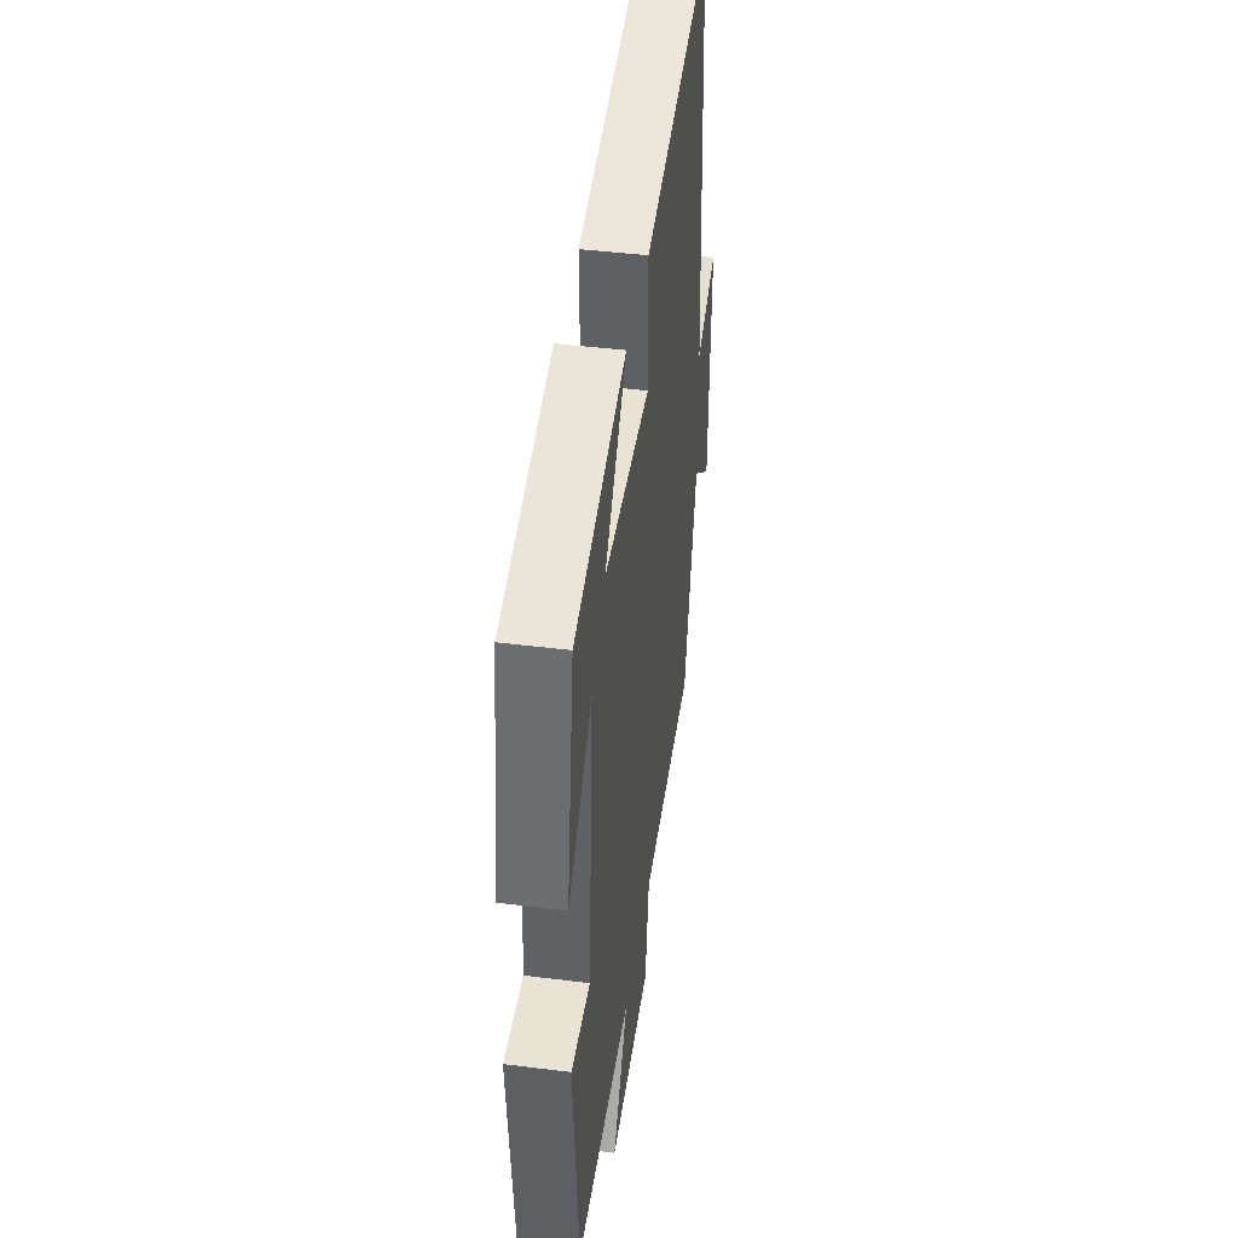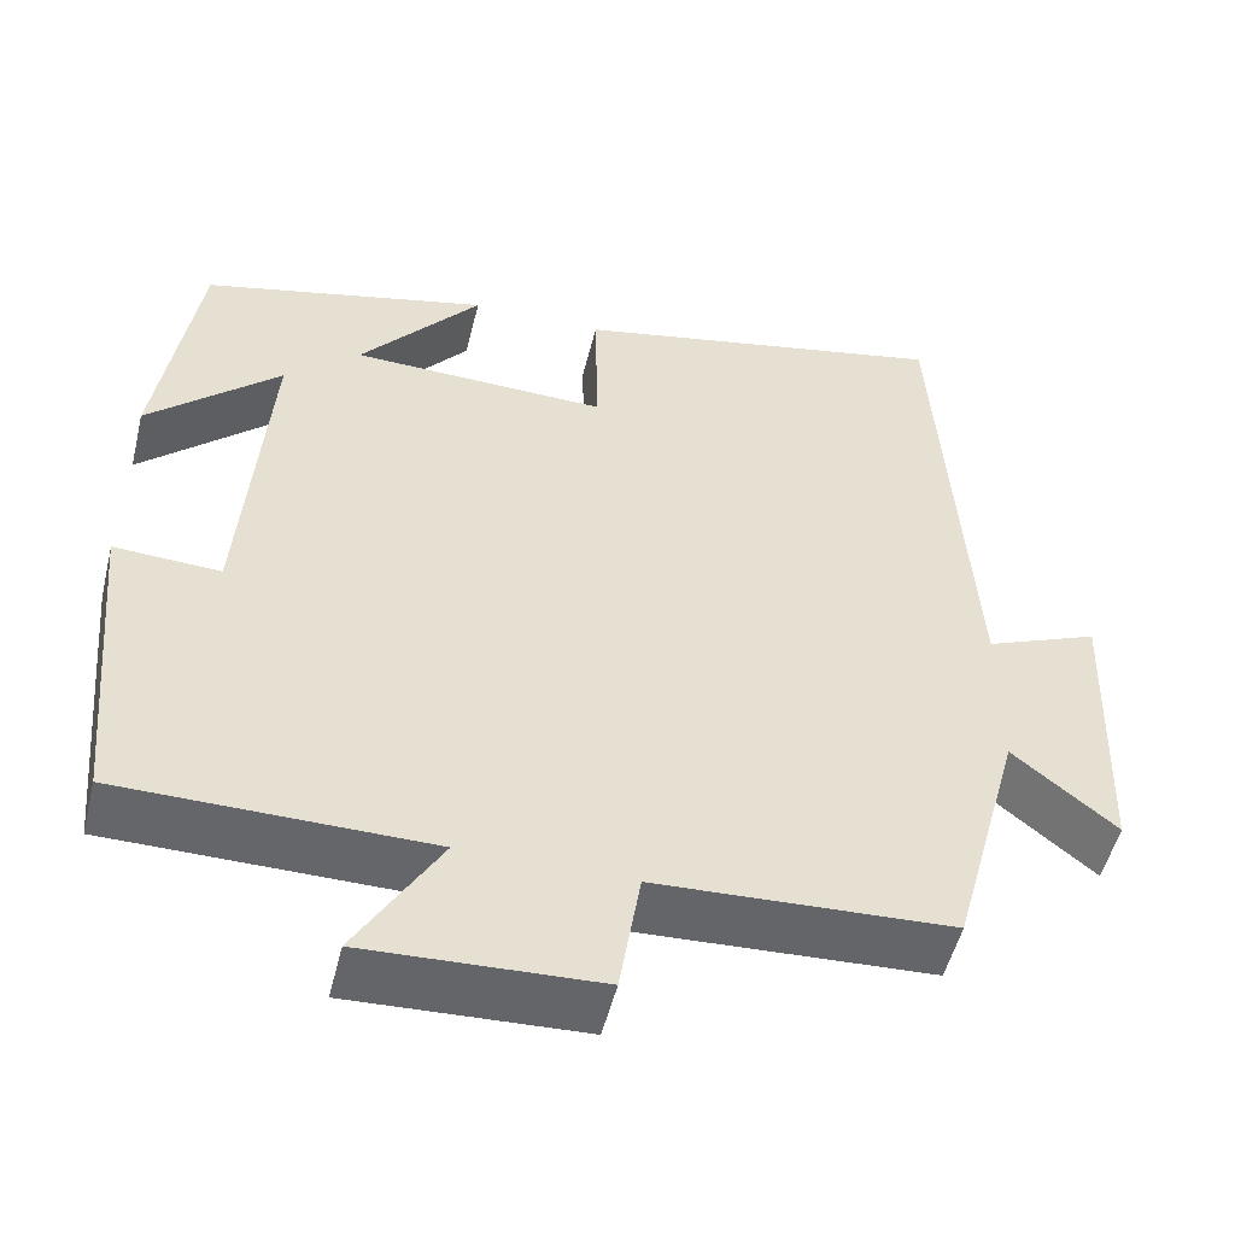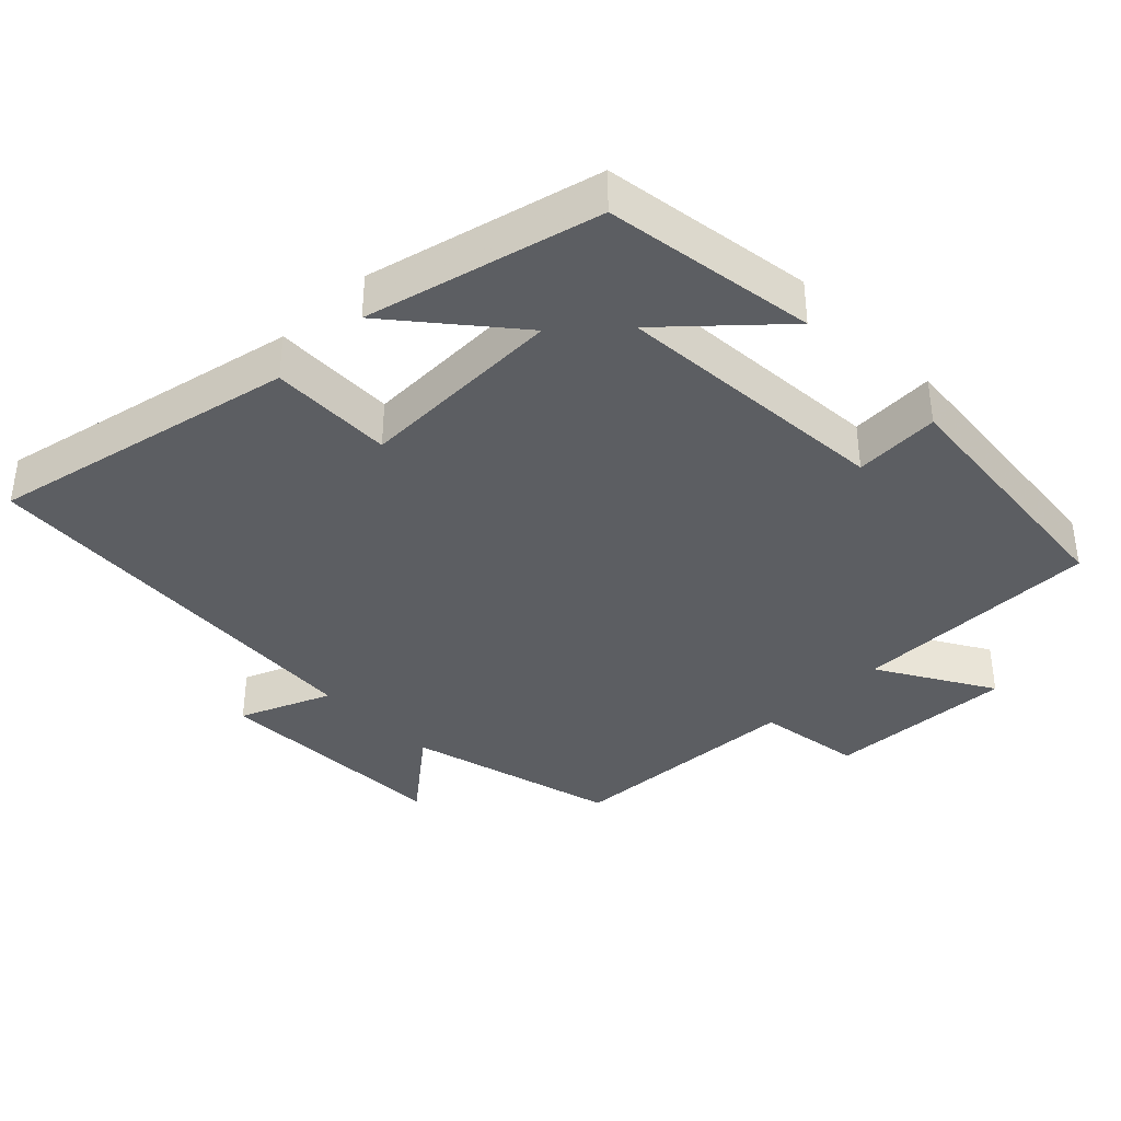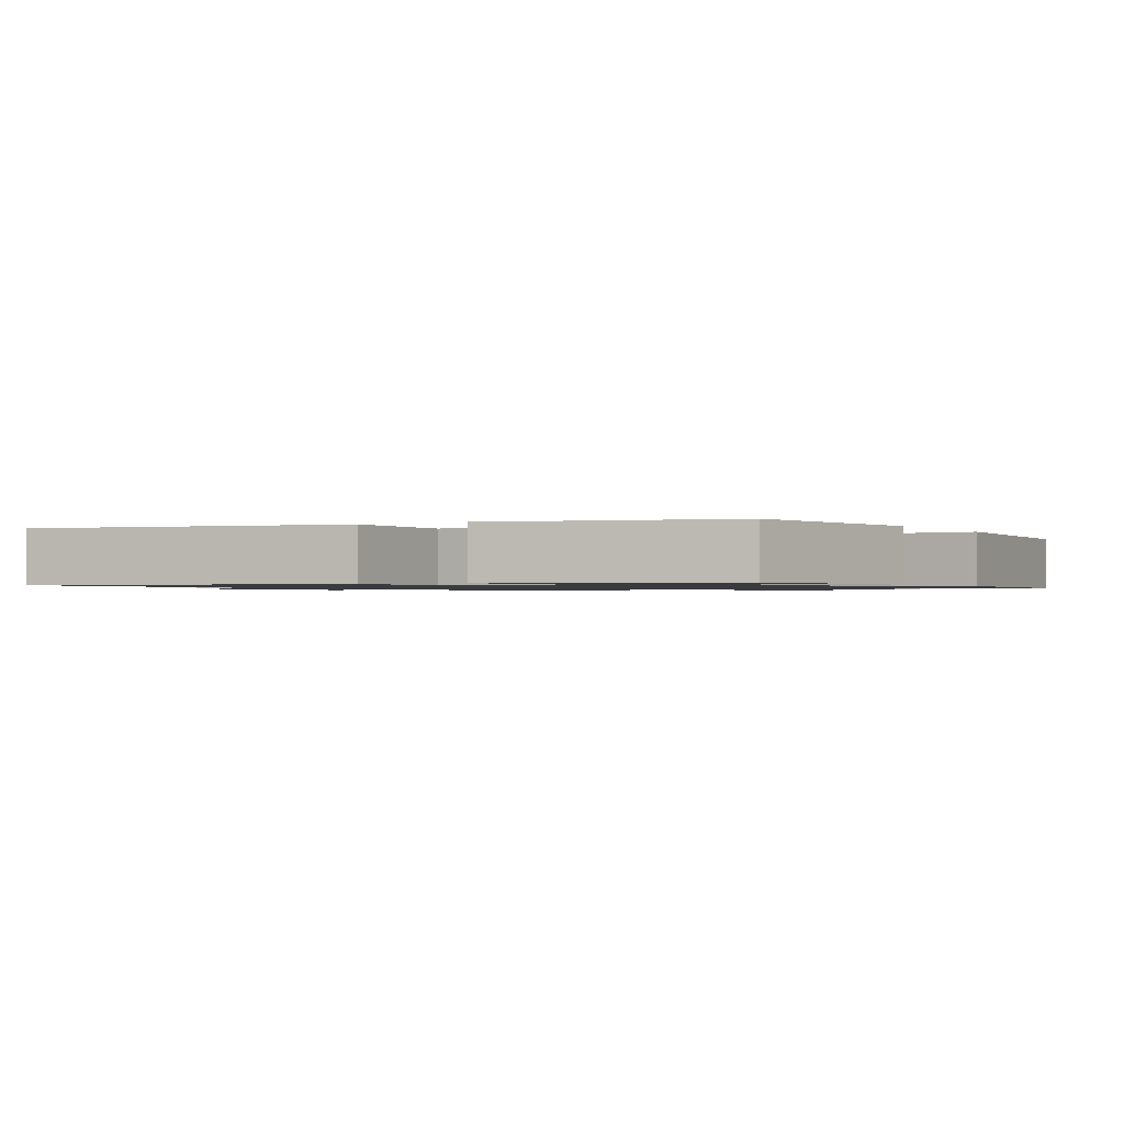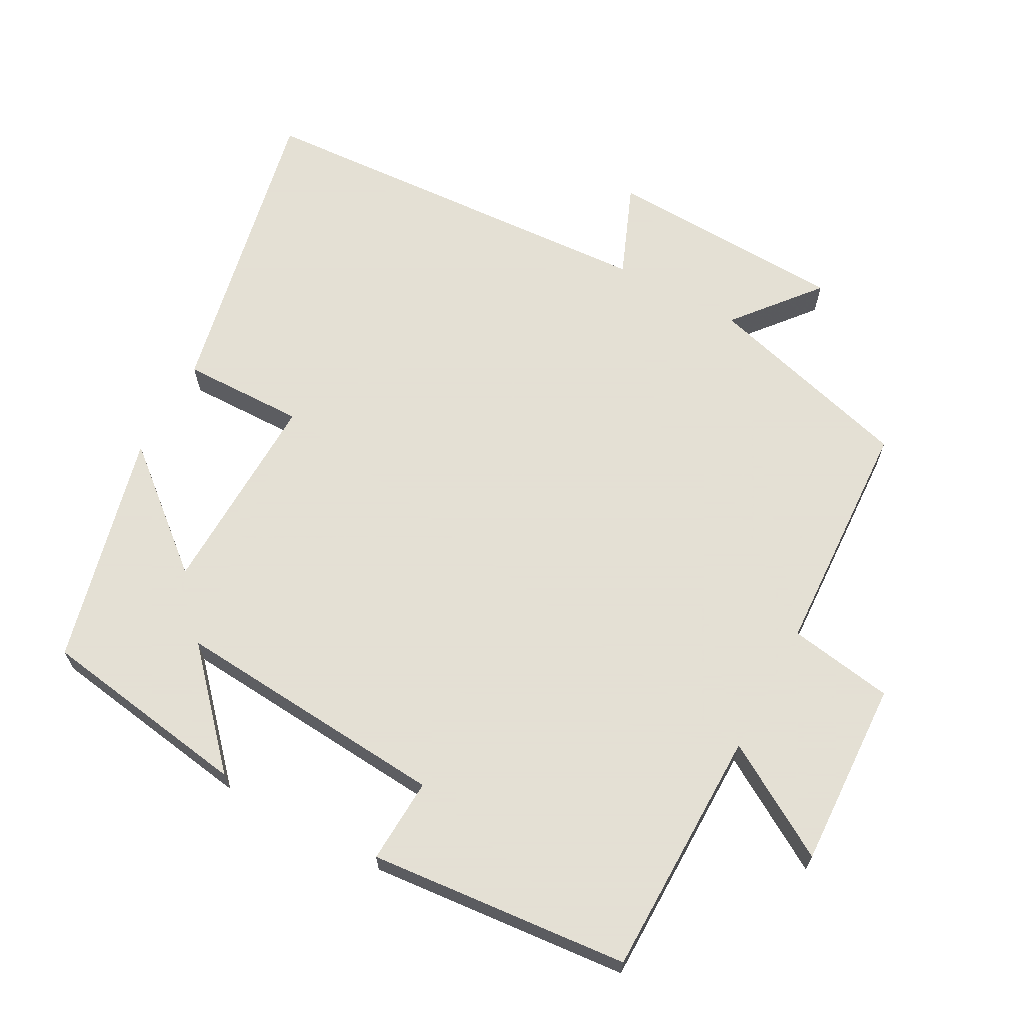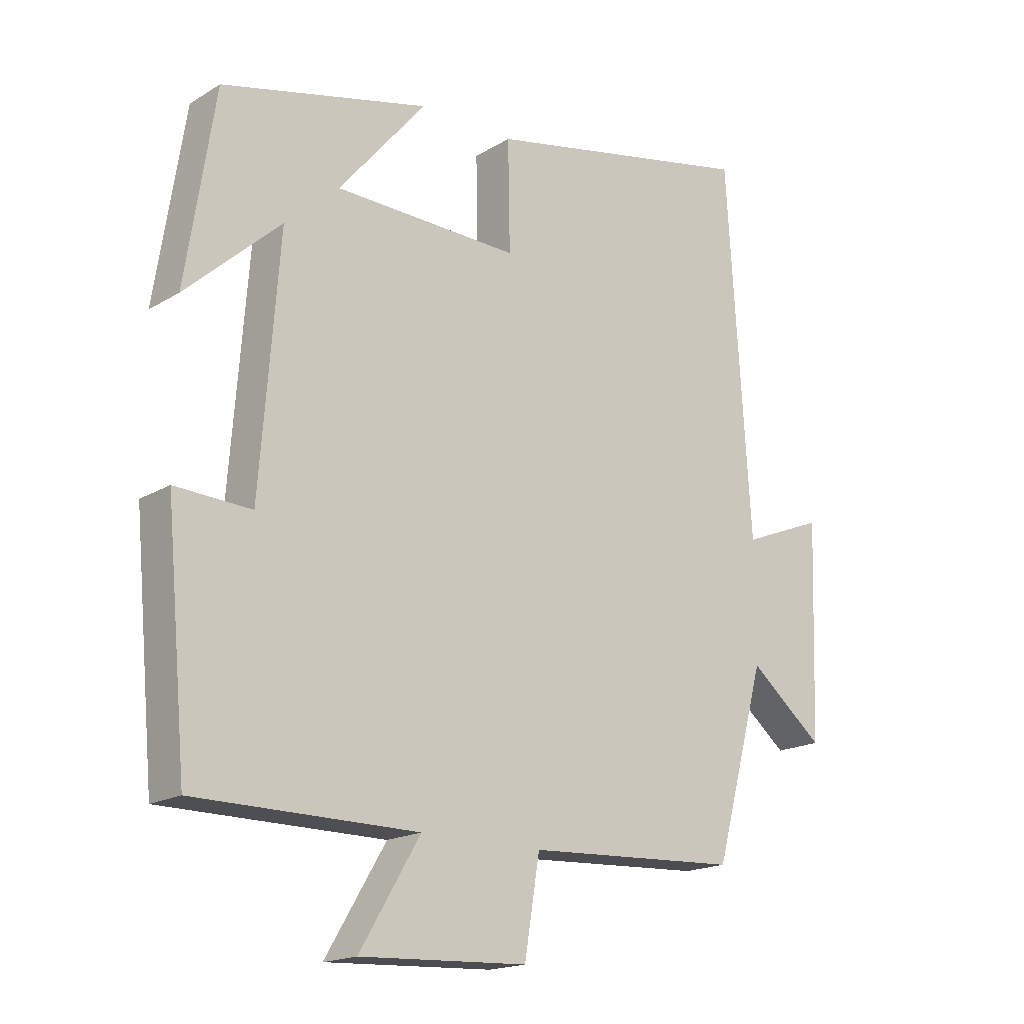
<metadata>
{"format":"obj","ext":"obj","renderer":"f3d","projection":"perspective","resolution":1024,"background":"white","views":[{"elev":43.6,"azim":98.4,"up":"+Z"},{"elev":-51.9,"azim":166.2,"up":"+Z"},{"elev":-38.1,"azim":44.2,"up":"+Y"},{"elev":-1.1,"azim":30.4,"up":"+Y"},{"elev":66.2,"azim":118.6,"up":"+Y"},{"elev":-17.8,"azim":139.5,"up":"+Z"}]}
</metadata>
<code>
v 0.466 0.07 -0.498
v 0.113 0.07 -0.5
v 0.209 0.07 -0.661
v -0.057 0.07 -0.649
v -0.081 0.07 -0.5
v -0.419 0.07 -0.483
v -0.5 0.07 -0.186
v -0.618 0.07 -0.283
v -0.63 0.07 0.057
v -0.5 0.07 0.004
v -0.463 0.07 0.59
v -0.028 0.07 0.5
v -0.031 0.07 0.326
v 0.263 0.07 0.334
v 0.124 0.07 0.5
v 0.454 0.07 0.42
v 0.5 0.07 0.12
v 0.349 0.07 0.258
v 0.379 0.07 -0.134
v 0.5 0.07 -0.128
v 0.466 0 -0.498
v 0.113 0 -0.5
v 0.209 0 -0.661
v -0.057 0 -0.649
v -0.081 0 -0.5
v -0.419 0 -0.483
v -0.5 0 -0.186
v -0.618 0 -0.283
v -0.63 0 0.057
v -0.5 0 0.004
v -0.463 0 0.59
v -0.028 0 0.5
v -0.031 0 0.326
v 0.263 0 0.334
v 0.124 0 0.5
v 0.454 0 0.42
v 0.5 0 0.12
v 0.349 0 0.258
v 0.379 0 -0.134
v 0.5 0 -0.128
f 19 20 1 2
f 18 19 2
f 15 16 17 18
f 14 15 18
f 13 14 18 2
f 10 11 12 13
f 10 13 2
f 7 8 9 10
f 5 6 7 10
f 5 10 2 3
f 3 4 5
f 22 21 40 39
f 22 39 38
f 38 37 36 35
f 38 35 34
f 22 38 34 33
f 33 32 31 30
f 22 33 30
f 30 29 28 27
f 30 27 26 25
f 23 22 30 25
f 25 24 23
f 1 21 22 2
f 2 22 23 3
f 3 23 24 4
f 4 24 25 5
f 5 25 26 6
f 6 26 27 7
f 7 27 28 8
f 8 28 29 9
f 9 29 30 10
f 10 30 31 11
f 11 31 32 12
f 12 32 33 13
f 13 33 34 14
f 14 34 35 15
f 15 35 36 16
f 16 36 37 17
f 17 37 38 18
f 18 38 39 19
f 19 39 40 20
f 20 40 21 1

</code>
